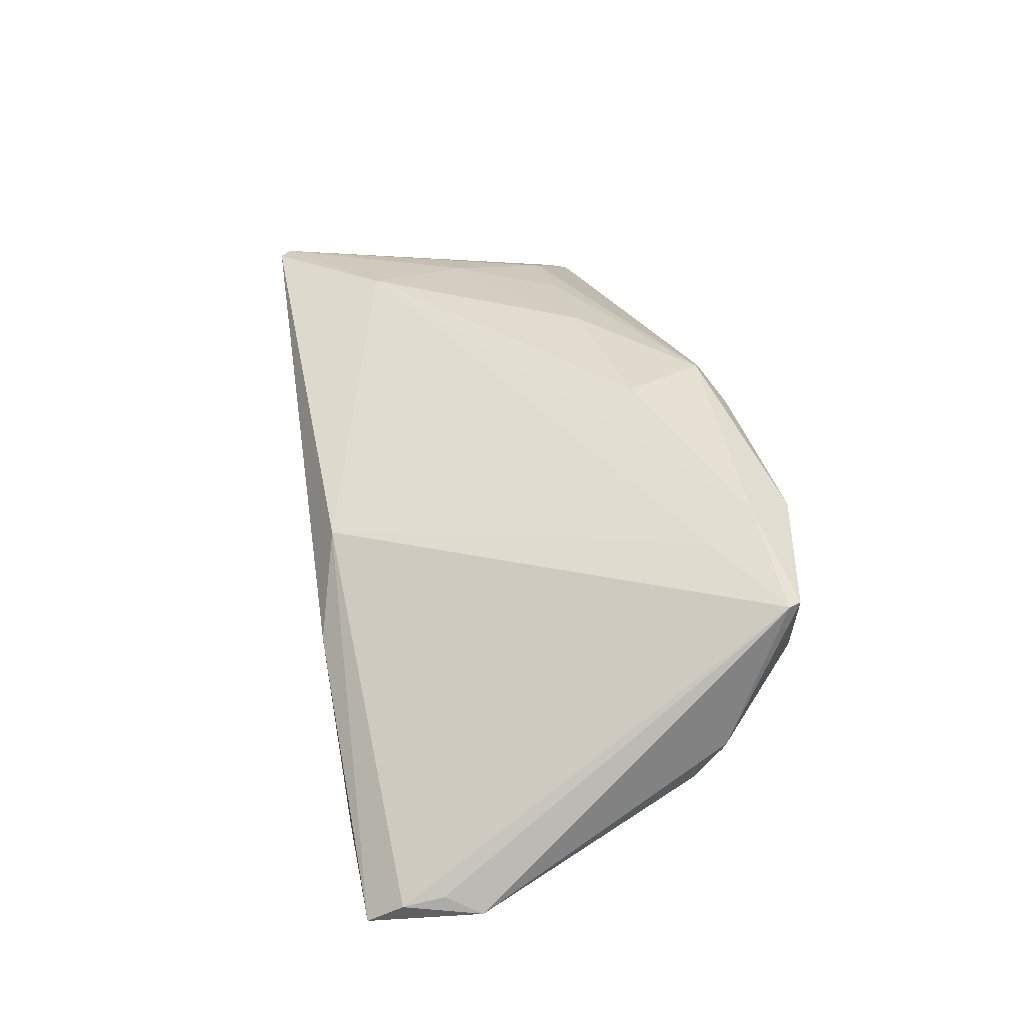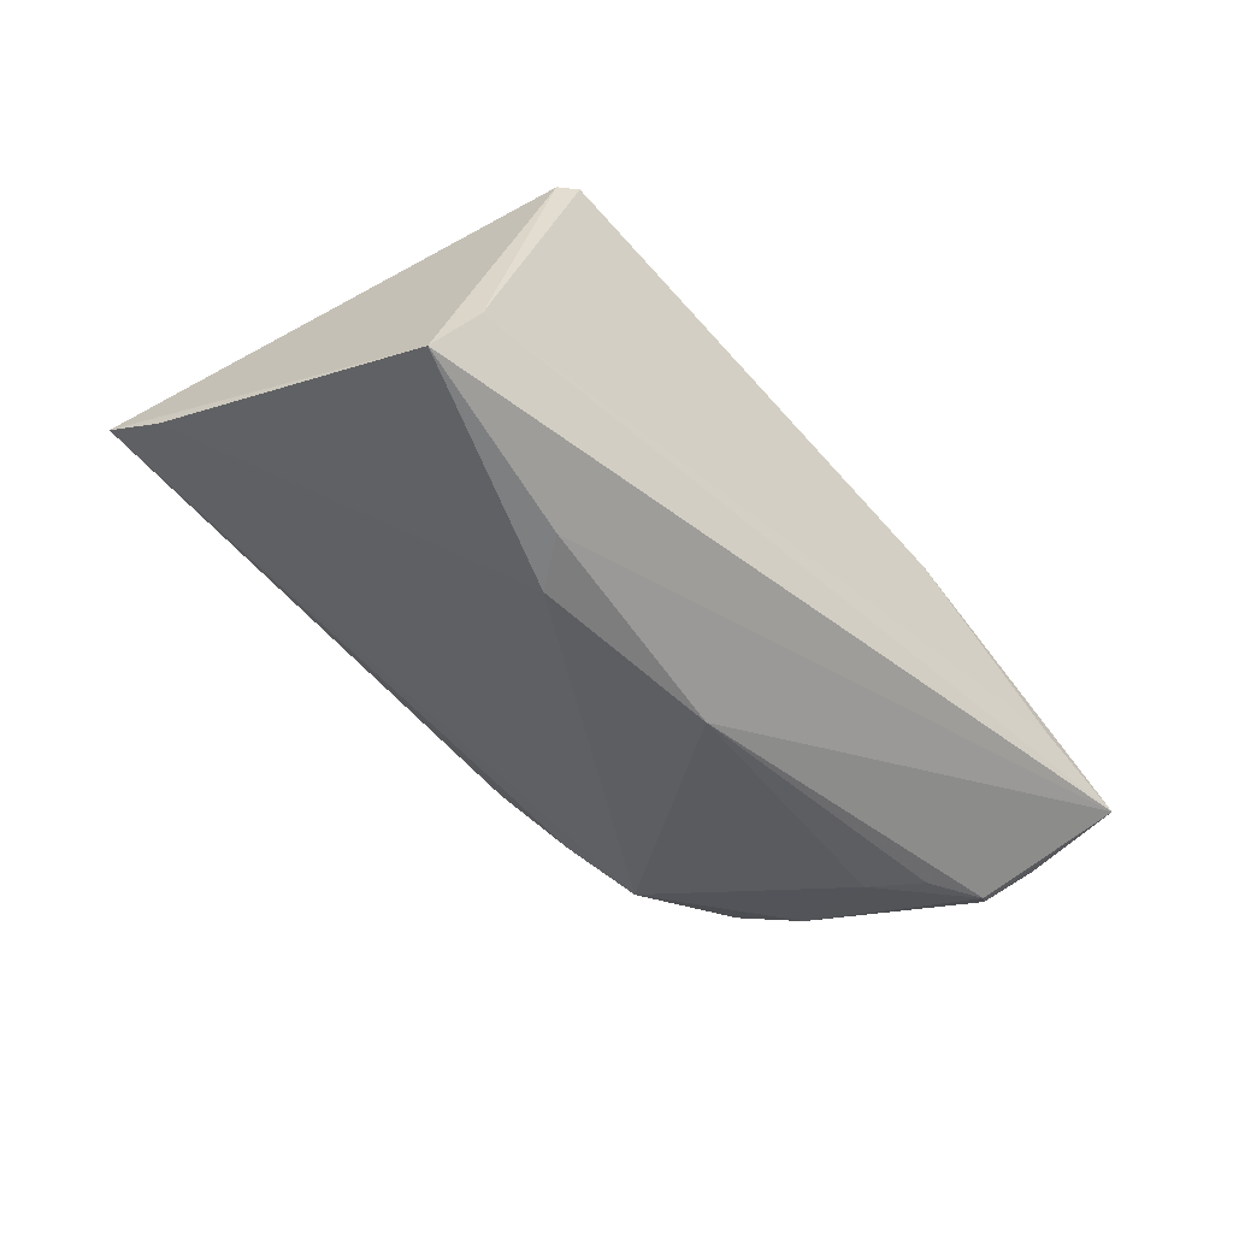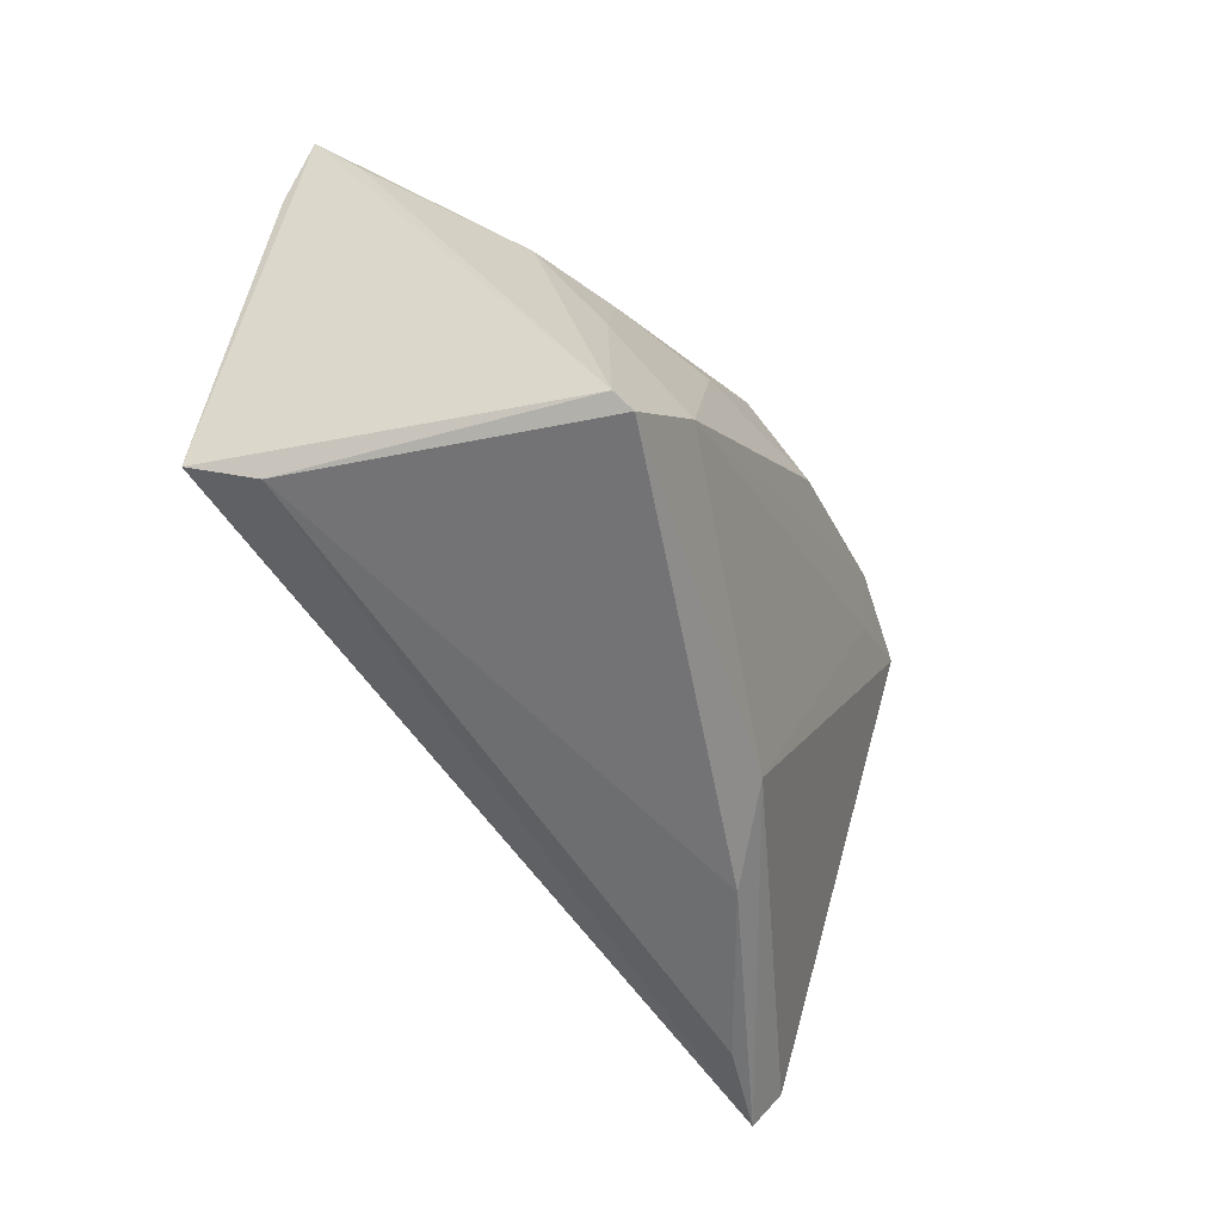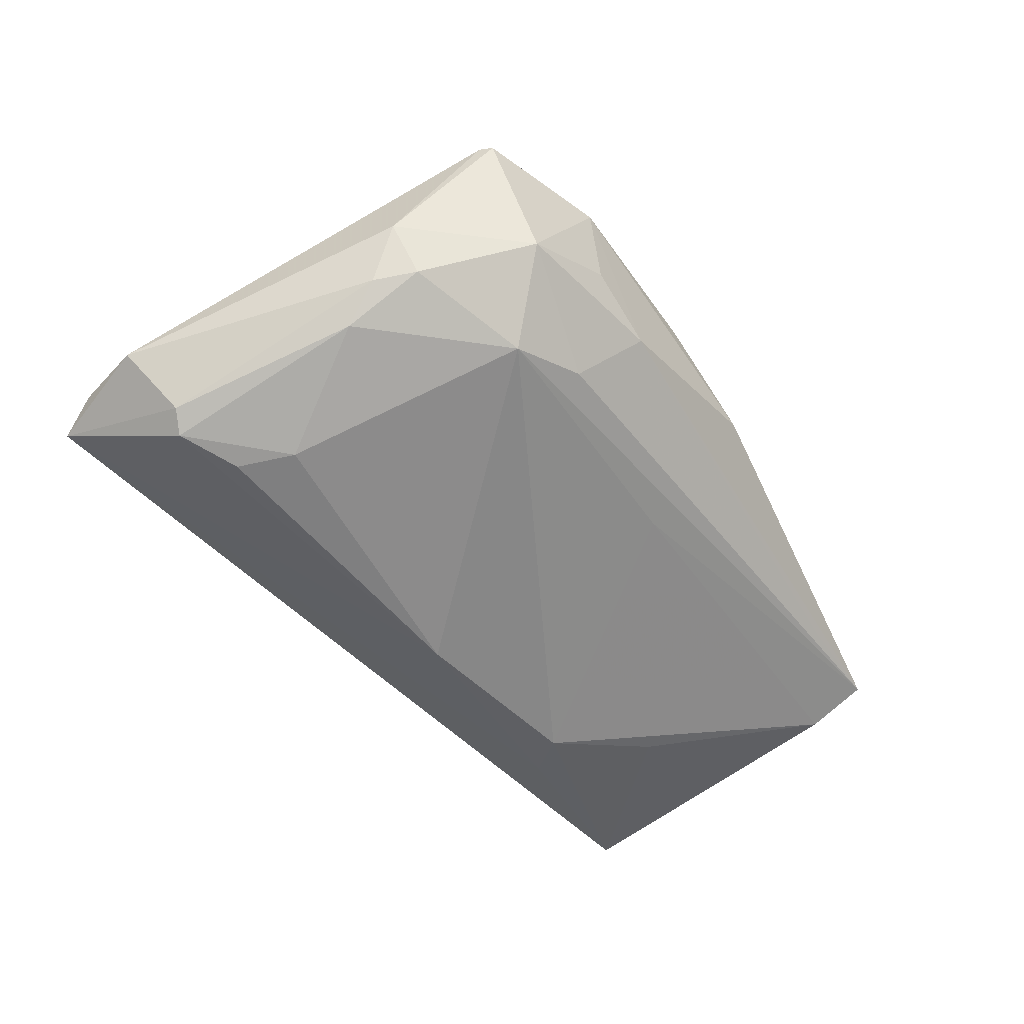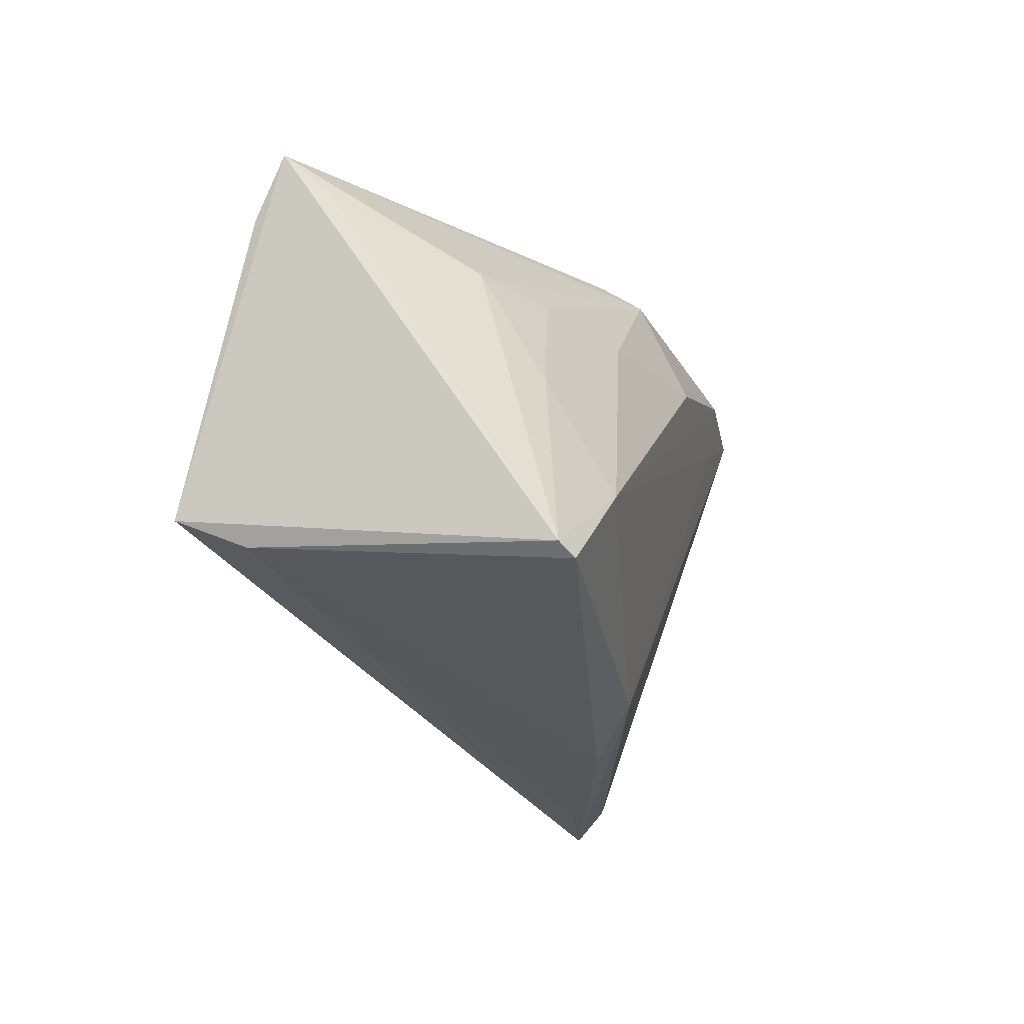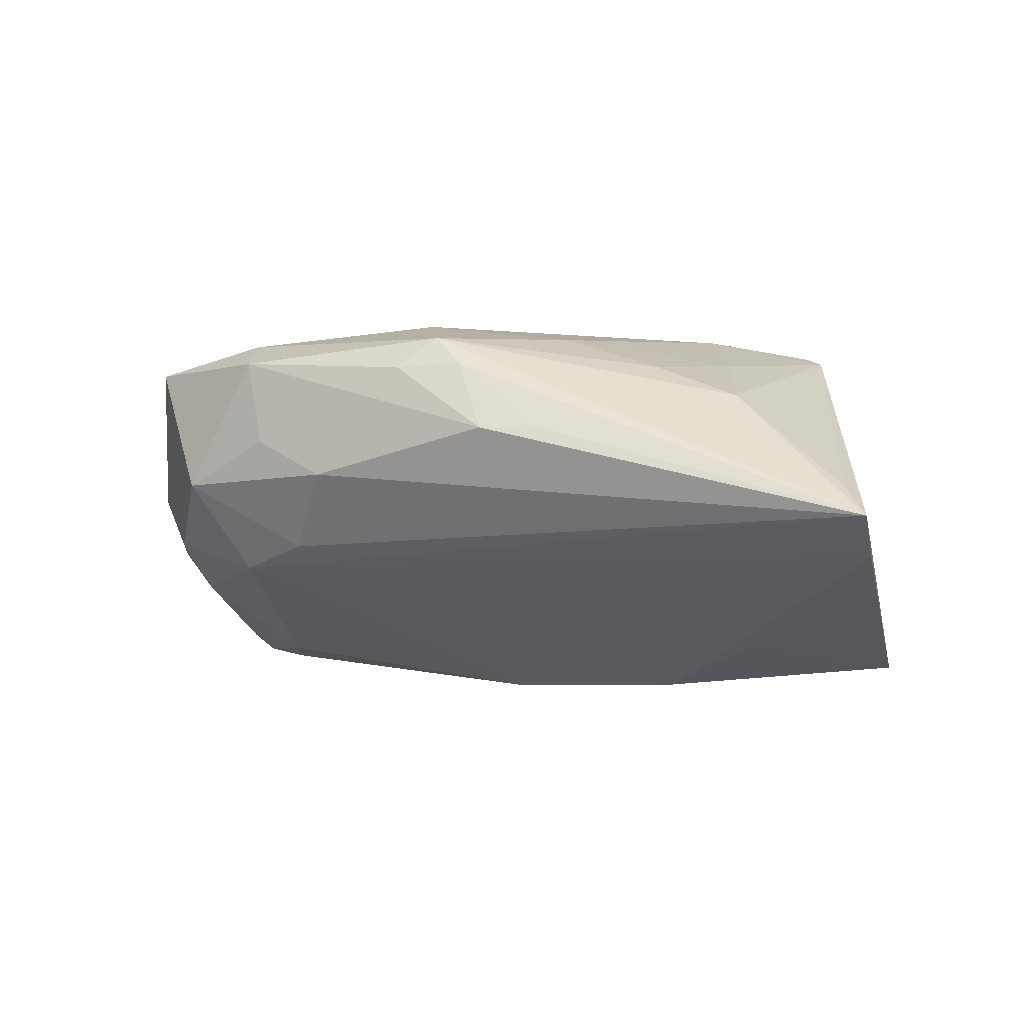
<metadata>
{"format":"obj","ext":"obj","renderer":"f3d","projection":"perspective","resolution":1024,"background":"white","views":[{"elev":45.7,"azim":77.0,"up":"+Z"},{"elev":-53.7,"azim":-48.7,"up":"+Z"},{"elev":-54.0,"azim":-60.2,"up":"+Y"},{"elev":-45.7,"azim":126.6,"up":"+Z"},{"elev":-25.5,"azim":-66.9,"up":"+Y"},{"elev":-5.4,"azim":-153.4,"up":"+Z"}]}
</metadata>
<code>
v 0.03796 -0.004787 -0.0183
v -0.02487 -0.01345 0.0239
v 0.05676 -0.01662 -0.008981
v -0.04794 -0.01813 -0.02162
v 0.03345 0.0287 0.002529
v -0.006379 0.0276 0.01619
v 0.003569 -0.009517 -0.02386
v -0.05308 0.01846 -0.0007473
v 0.04857 -0.01401 -0.01816
v -0.05521 0.0151 -0.008972
v 0.0292 0.01815 0.0193
v -0.002267 0.02589 0.01996
v 0.01021 -0.02608 0.01247
v -0.04425 -0.02131 -0.01403
v -0.03431 -0.00124 -0.01886
v -0.03494 -0.02523 0.0226
v 0.04554 0.01286 -0.005214
v -0.0271 0.01289 0.01635
v 0.02036 -0.02951 0.003928
v -0.01432 0.01257 0.02092
v 0.02618 0.02423 0.02136
v 0.04443 0.00856 -0.009721
v -0.04318 0.02313 -0.004028
v 0.05421 -0.026 -0.008091
v 0.04138 -0.03013 -0.007981
v -0.0377 0.01276 0.01198
v 0.01904 0.02462 -0.005831
v -0.01067 0.0303 0.007427
v 0.0127 0.0303 0.002781
v -0.03222 -0.000218 0.01805
v 0.053 -0.0303 -0.01147
v 0.04277 0.01754 -0.004248
v -0.03728 -0.02385 0.02147
v 0.001635 0.02927 0.016
v 0.0235 0.0303 0.01793
v 0.04041 0.02483 0.01829
v -0.02448 -0.01356 -0.02316
v 0.0509 -0.01279 -0.01607
v 0.04649 0.01637 0.001864
v 0.04132 -0.01107 -0.01933
v 0.02851 0.02209 -0.008248
v -0.00608 0.01895 -0.008794
v 0.02153 0.03027 0.007541
v 0.03976 0.02644 0.01802
v -0.05676 0.02207 -0.004684
v 0.05461 -0.02096 -0.007051
v 0.00449 0.01484 0.0239
v -0.02042 -0.00804 -0.0239
v -0.01702 0.02849 0.007524
f 45 4 33
f 10 4 45
f 2 33 16
f 26 12 45
f 18 12 26
f 4 31 14
f 16 33 14
f 14 33 4
f 24 31 3
f 28 29 45
f 27 41 45
f 33 2 30
f 18 26 30
f 30 26 33
f 6 12 34
f 34 28 6
f 45 12 6
f 20 12 18
f 18 30 20
f 20 30 2
f 47 2 21
f 21 12 47
f 47 20 2
f 12 20 47
f 45 33 8
f 8 26 45
f 33 26 8
f 16 14 19
f 45 29 23
f 23 27 45
f 29 27 23
f 32 22 41
f 41 27 5
f 5 27 29
f 5 32 41
f 5 44 39
f 39 32 5
f 35 28 34
f 29 28 35
f 21 44 35
f 44 5 35
f 34 12 35
f 35 12 21
f 3 39 36
f 39 44 36
f 36 44 21
f 49 28 45
f 45 6 49
f 49 6 28
f 25 14 31
f 31 19 25
f 25 19 14
f 31 24 13
f 13 19 31
f 24 36 13
f 16 19 13
f 13 2 16
f 41 7 48
f 22 32 17
f 17 32 39
f 17 39 3
f 31 7 9
f 43 5 29
f 29 35 43
f 43 35 5
f 46 24 3
f 3 36 46
f 46 36 24
f 21 2 11
f 11 36 21
f 2 13 11
f 11 13 36
f 4 10 15
f 15 48 4
f 10 48 15
f 4 48 37
f 37 48 7
f 37 31 4
f 37 7 31
f 41 48 42
f 42 48 10
f 45 41 42
f 42 10 45
f 3 31 38
f 31 9 38
f 38 9 22
f 38 17 3
f 22 17 38
f 41 22 1
f 22 9 1
f 1 7 41
f 40 9 7
f 7 1 40
f 40 1 9

</code>
